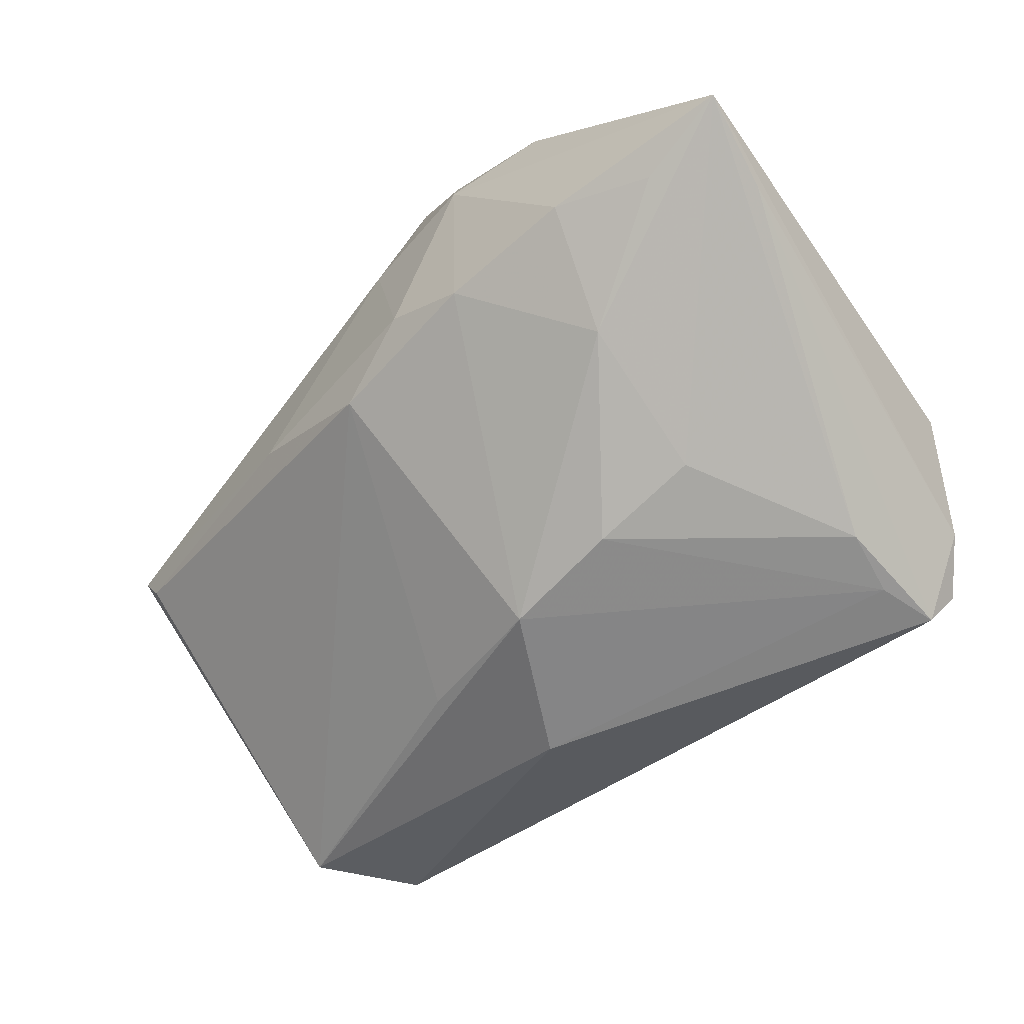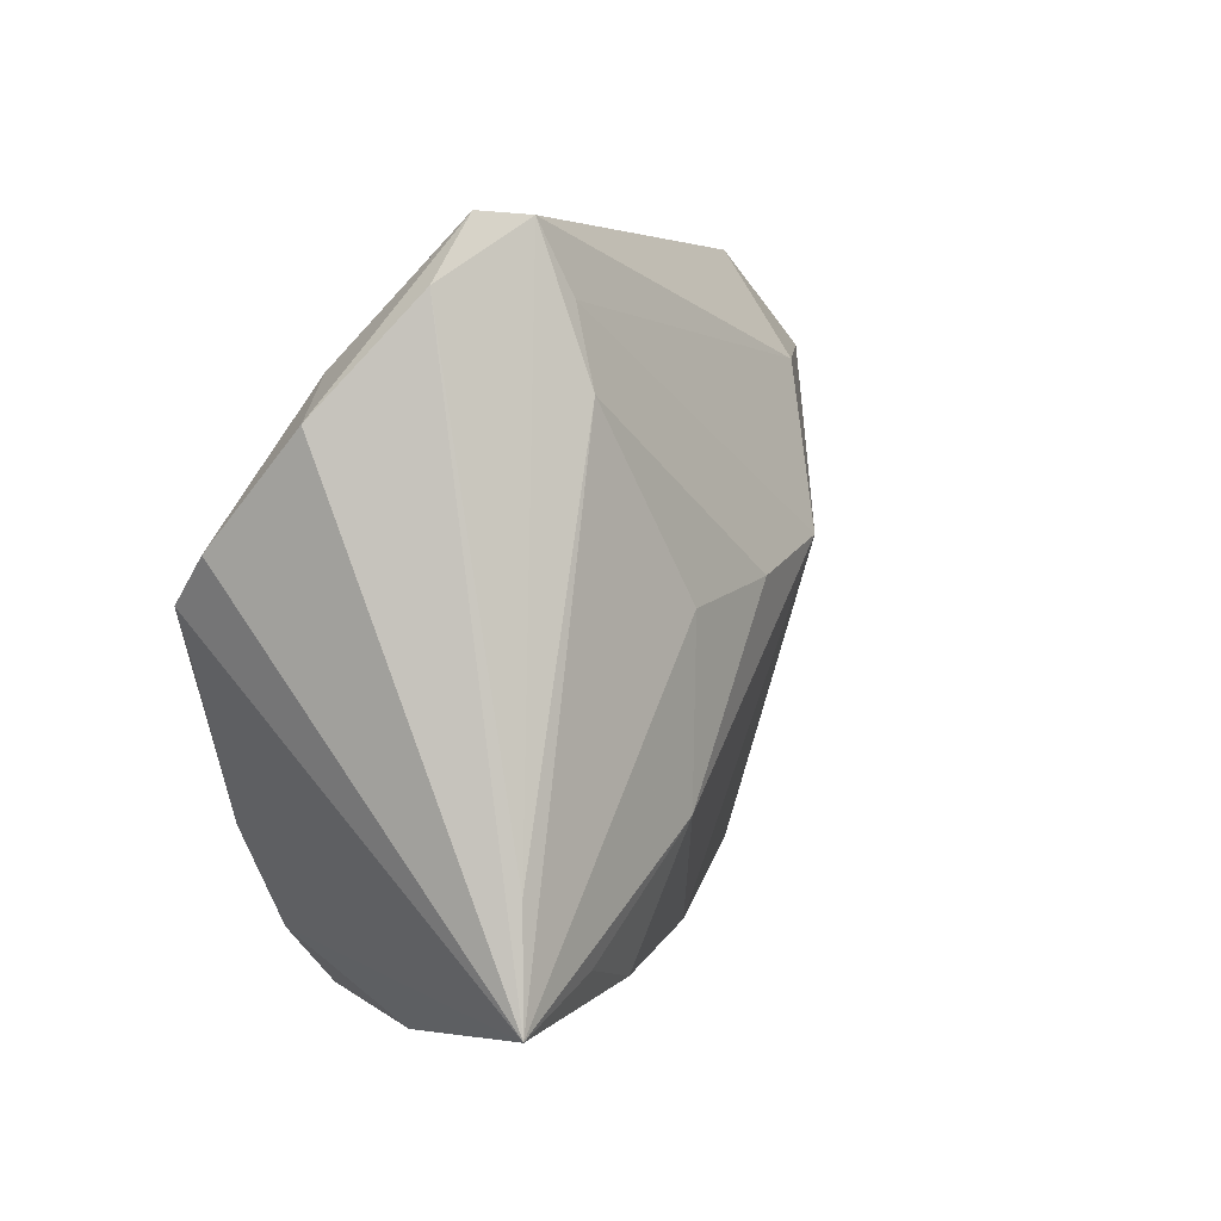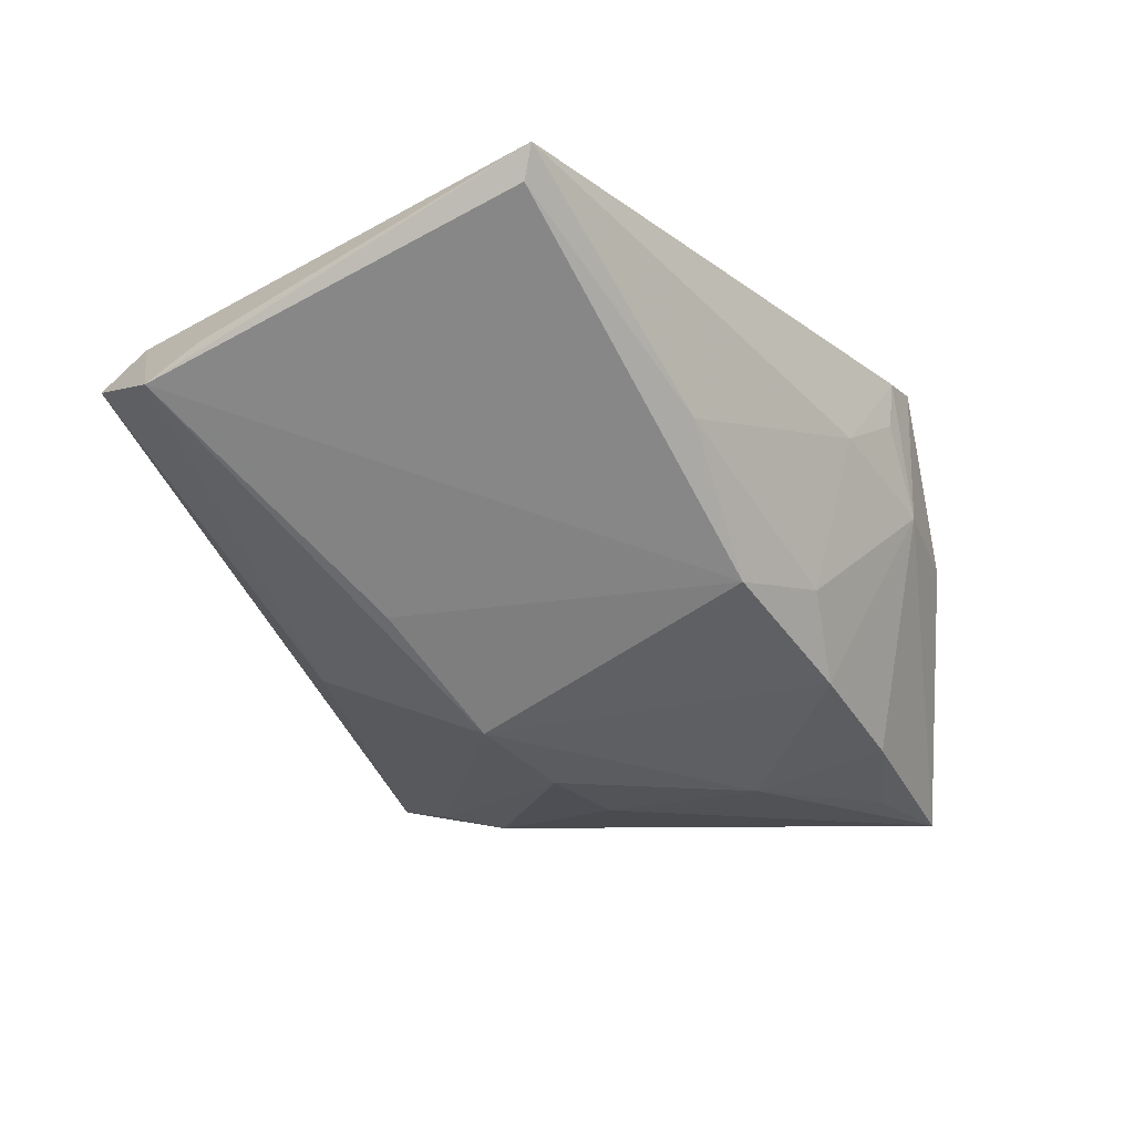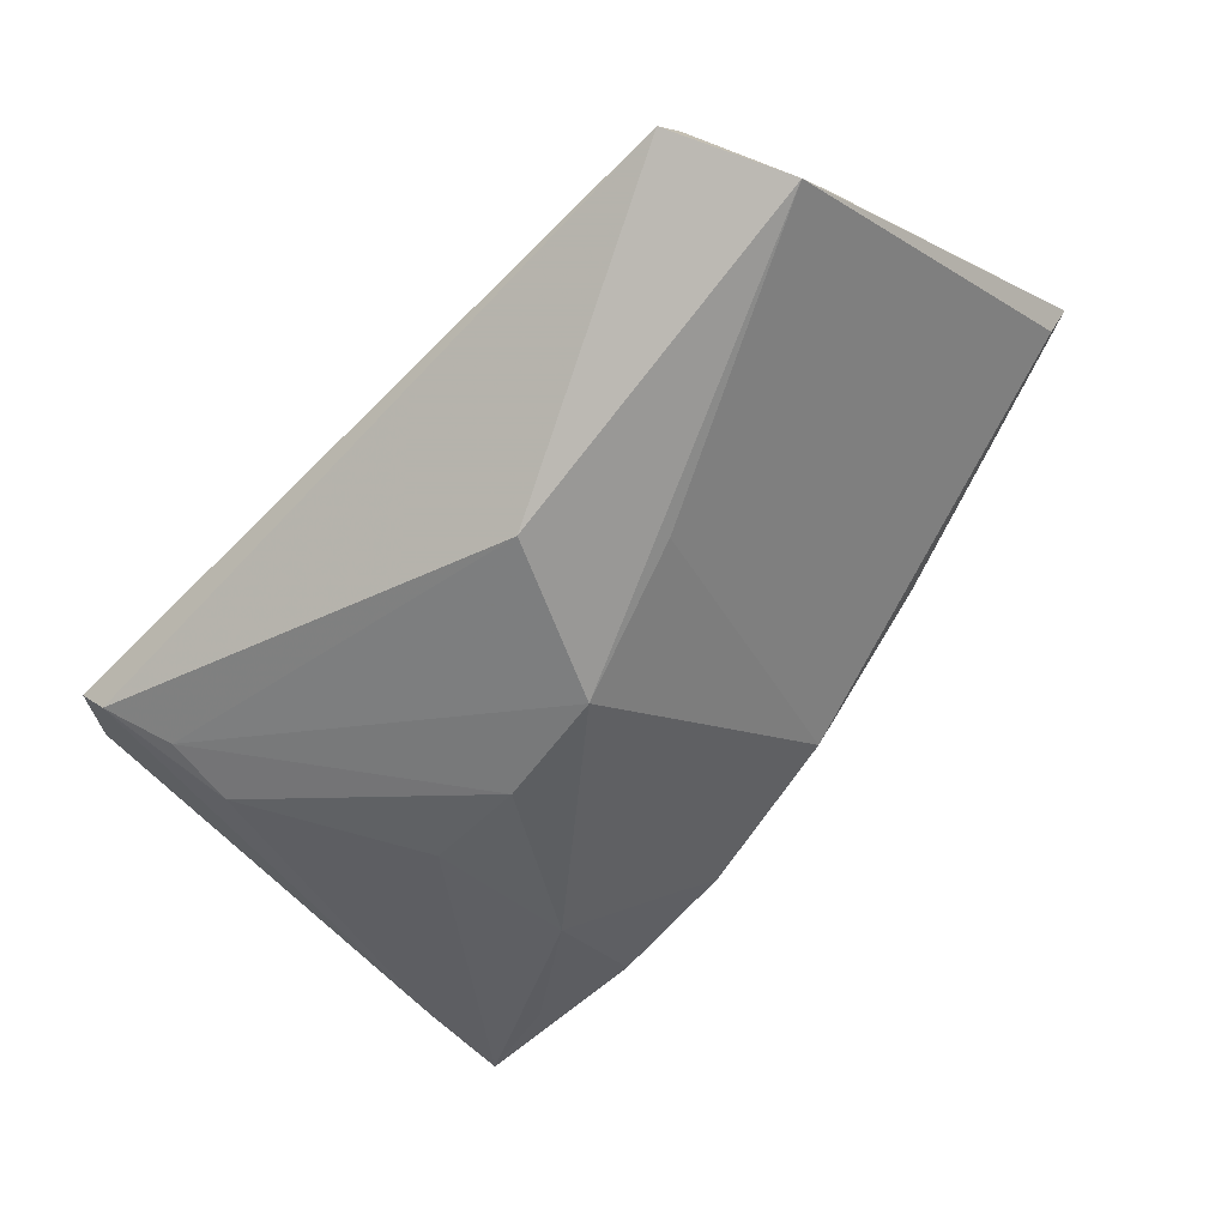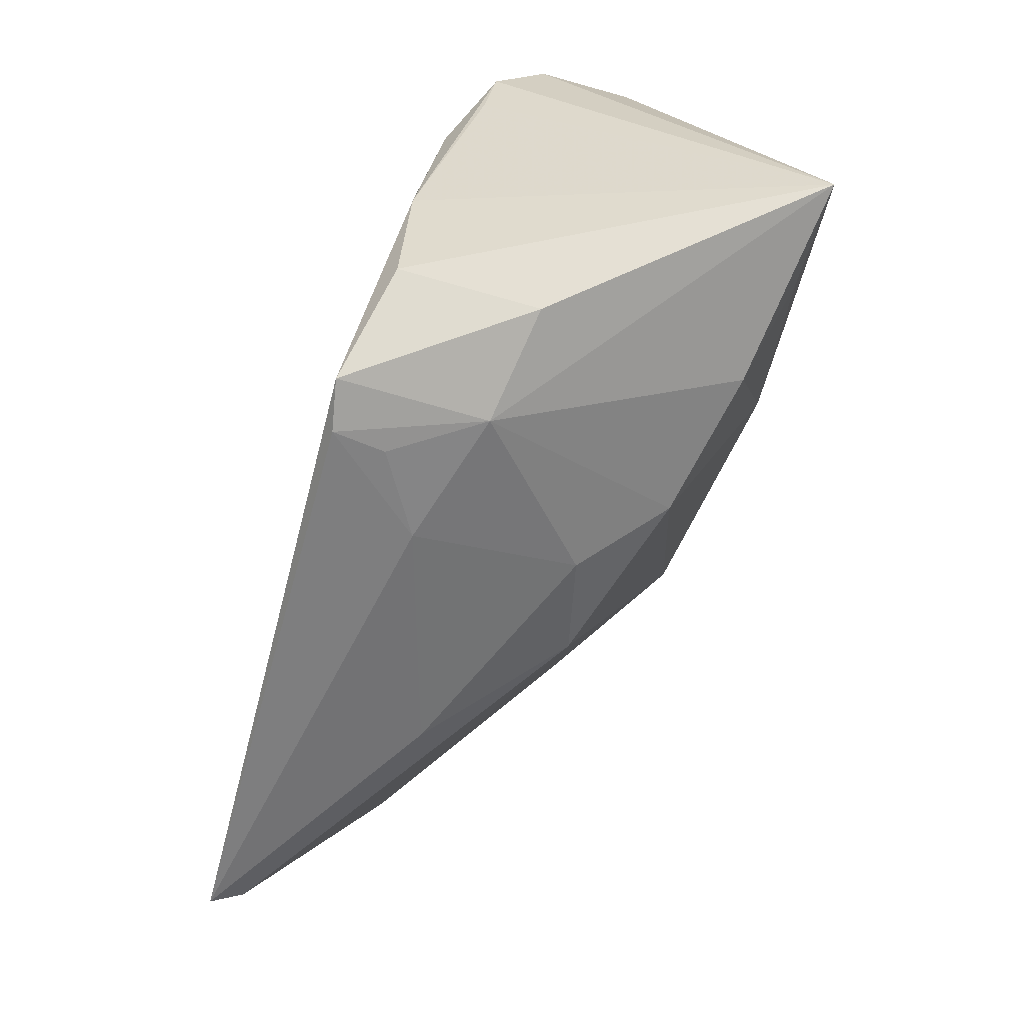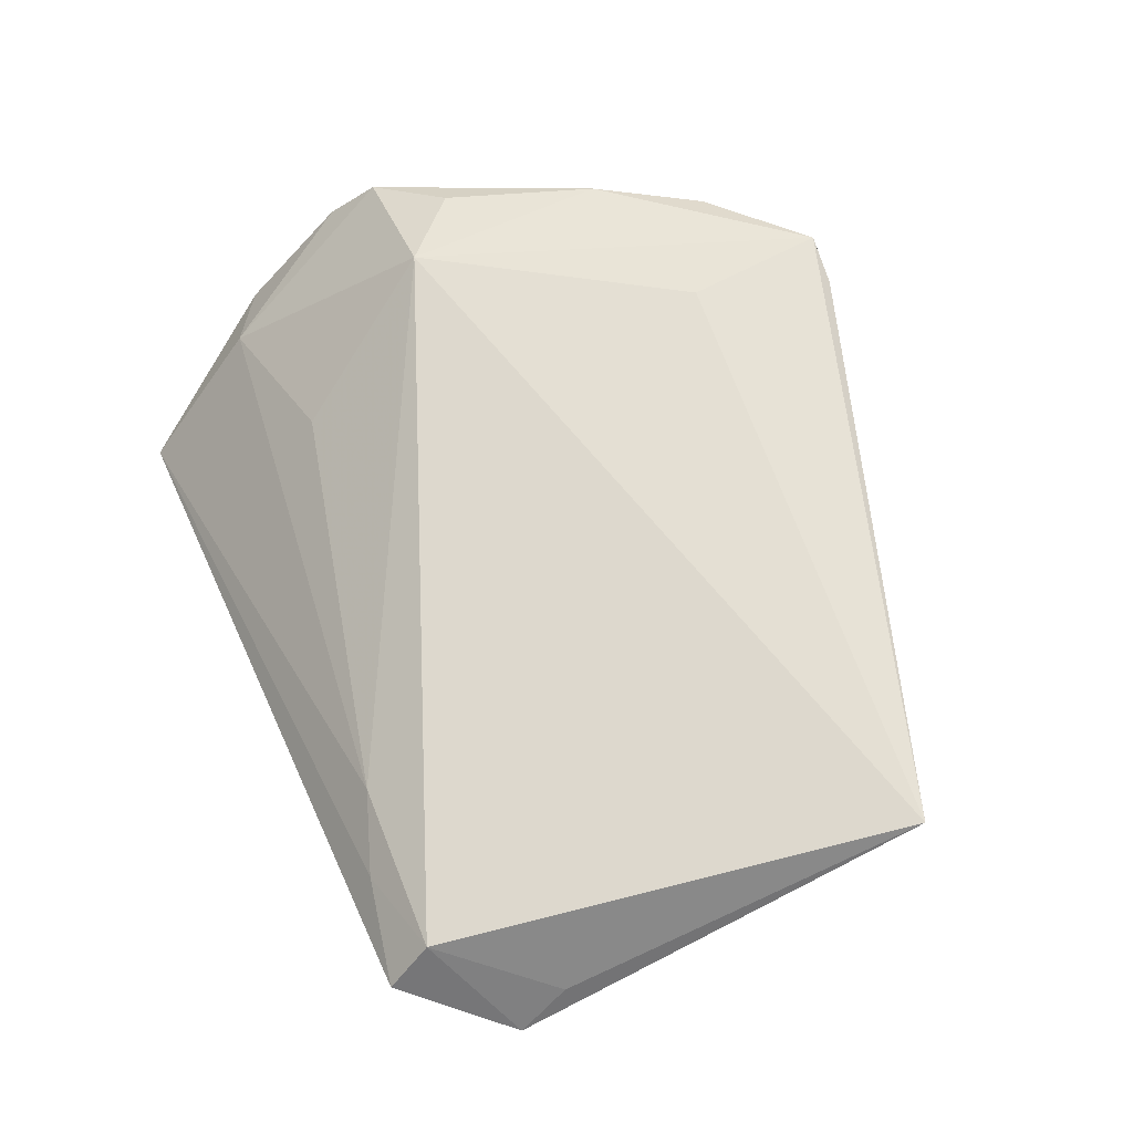
<metadata>
{"format":"obj","ext":"obj","renderer":"f3d","projection":"perspective","resolution":1024,"background":"white","views":[{"elev":-79.8,"azim":33.8,"up":"+Z"},{"elev":5.6,"azim":121.8,"up":"+Y"},{"elev":-22.9,"azim":-68.4,"up":"+Z"},{"elev":-43.4,"azim":-136.7,"up":"+Z"},{"elev":-78.2,"azim":74.9,"up":"+Y"},{"elev":63.4,"azim":-113.9,"up":"+Z"}]}
</metadata>
<code>
v -0.05107 0.0398 0.008989
v 0.002406 0.005296 -0.02595
v 0.009646 -0.04008 0.005358
v 0.003277 -0.03922 0.01546
v 0.03168 -0.02866 -0.02398
v -0.005673 -0.03623 0.0102
v 0.003625 -0.02993 -0.01725
v -0.0313 -0.02492 0.003012
v 0.02894 0.0234 -0.02263
v -0.01934 0.02658 -0.01706
v -0.05996 -0.01624 0.01881
v 0.01838 0.02229 0.008796
v 0.01611 0.003175 -0.02586
v 0.02015 -0.03194 -0.02092
v -0.01618 -0.02535 -0.0109
v -0.005294 -0.03113 -0.008684
v 0.02805 0.004125 0.02035
v 0.04343 -0.03262 -0.02436
v 0.03542 0.0398 -0.01384
v 0.003987 -0.03961 0.02151
v 0.04103 -0.001806 0.01485
v -0.05871 0.02262 0.008225
v -0.02966 0.03392 0.01109
v 0.02882 -0.01988 0.0199
v -0.01216 0.008489 -0.02374
v 0.04023 0.03304 -0.01256
v -0.06137 -0.01761 0.02253
v 0.04648 0.008791 0.008693
v 0.04407 0.003645 0.0142
v 0.04637 0.02083 -0.002919
v 0.03878 0.02536 0.0003153
v 0.00985 -0.04025 0.02253
v 0.02203 -0.03153 0.01934
v 0.03591 -0.00311 0.0184
v -0.05005 0.0349 0.01405
v 0.01617 -0.01658 -0.02553
v -0.05978 0.02829 0.003642
v -0.02853 0.01365 -0.01418
v -0.03874 0.03727 0.009368
v 0.03142 0.03943 -0.01792
v 0.008399 -0.02404 0.02253
v 0.04208 -0.02029 -0.02339
v 0.02834 0.03193 -0.0202
v 0.02276 -0.03986 0.003188
f 41 17 27
f 27 32 41
f 41 32 17
f 30 28 18
f 17 32 24
f 7 15 25
f 18 9 42
f 13 9 18
f 40 42 9
f 31 12 17
f 31 30 19
f 28 30 31
f 17 24 34
f 18 24 33
f 33 24 32
f 14 5 18
f 27 11 8
f 8 11 15
f 19 30 26
f 26 40 19
f 42 40 26
f 26 30 18
f 18 42 26
f 9 13 2
f 43 40 9
f 43 2 25
f 9 2 43
f 19 40 1
f 29 31 17
f 28 31 29
f 17 34 29
f 29 34 24
f 18 28 29
f 18 33 44
f 44 33 32
f 20 32 27
f 7 14 3
f 3 44 32
f 3 14 18
f 18 44 3
f 32 20 3
f 3 20 4
f 25 2 36
f 36 7 25
f 36 14 7
f 5 14 36
f 18 5 36
f 36 13 18
f 36 2 13
f 10 1 40
f 10 43 25
f 40 43 10
f 23 31 19
f 12 31 23
f 17 12 23
f 21 24 18
f 18 29 21
f 21 29 24
f 15 7 16
f 7 3 16
f 16 8 15
f 27 8 6
f 6 3 4
f 8 16 6
f 6 16 3
f 6 20 27
f 4 20 6
f 19 1 39
f 39 23 19
f 35 39 1
f 23 39 35
f 17 23 35
f 35 22 27
f 27 17 35
f 25 15 38
f 37 35 1
f 22 35 37
f 1 10 37
f 37 10 25
f 25 38 37
f 37 11 27
f 27 22 37
f 15 11 37
f 37 38 15

</code>
